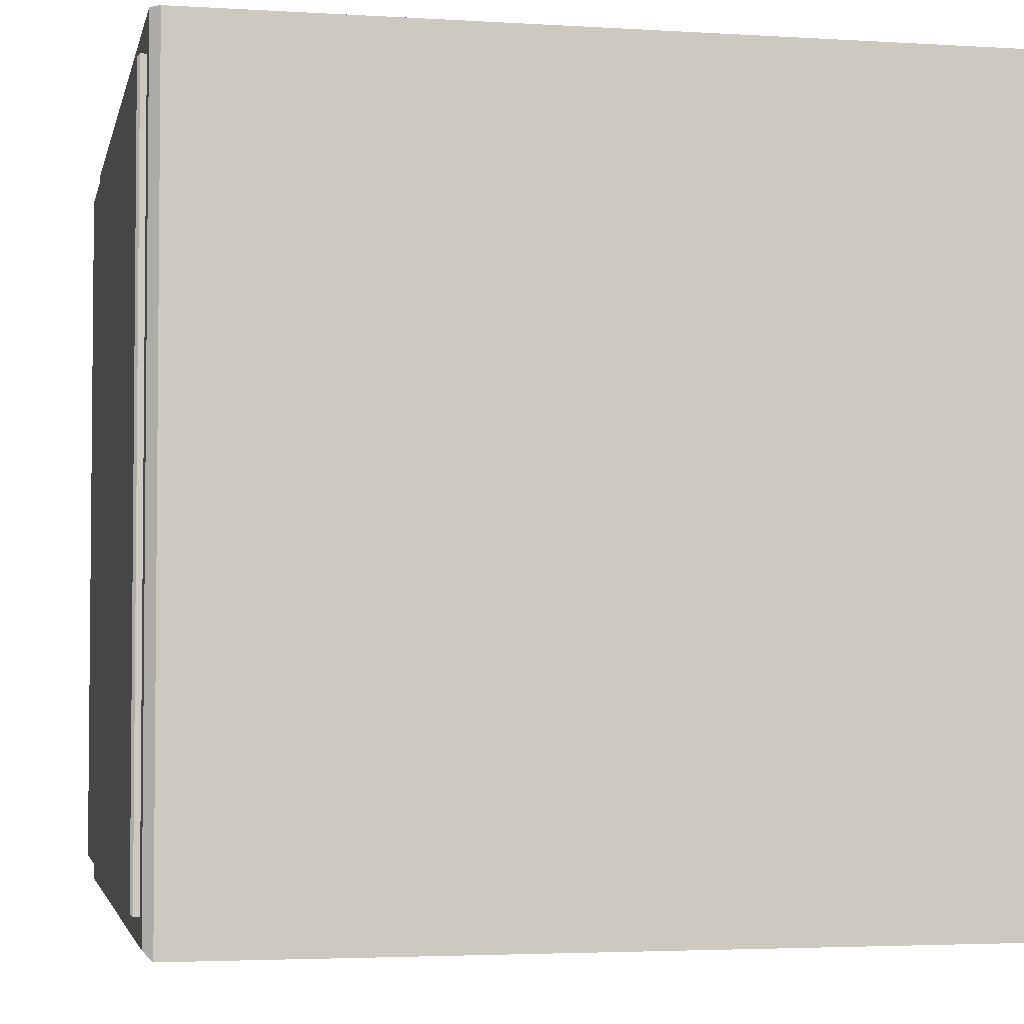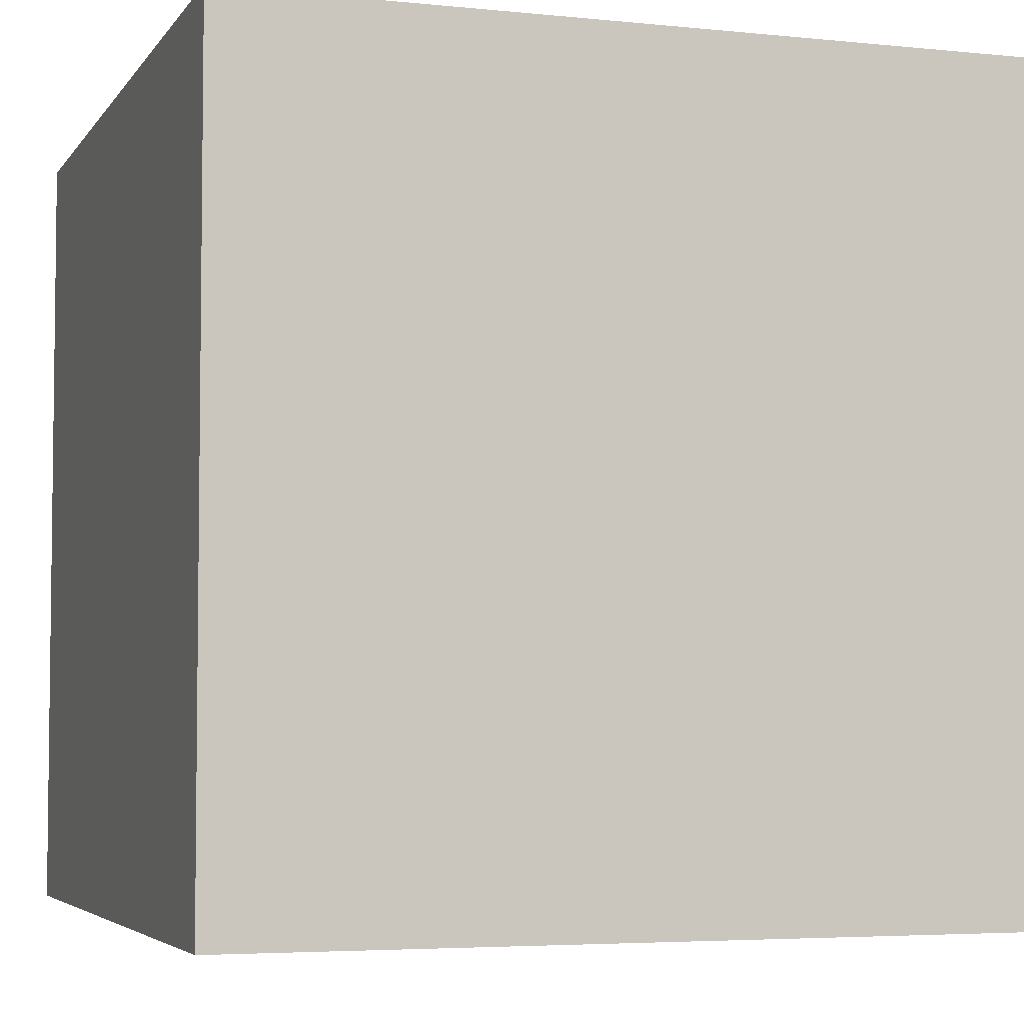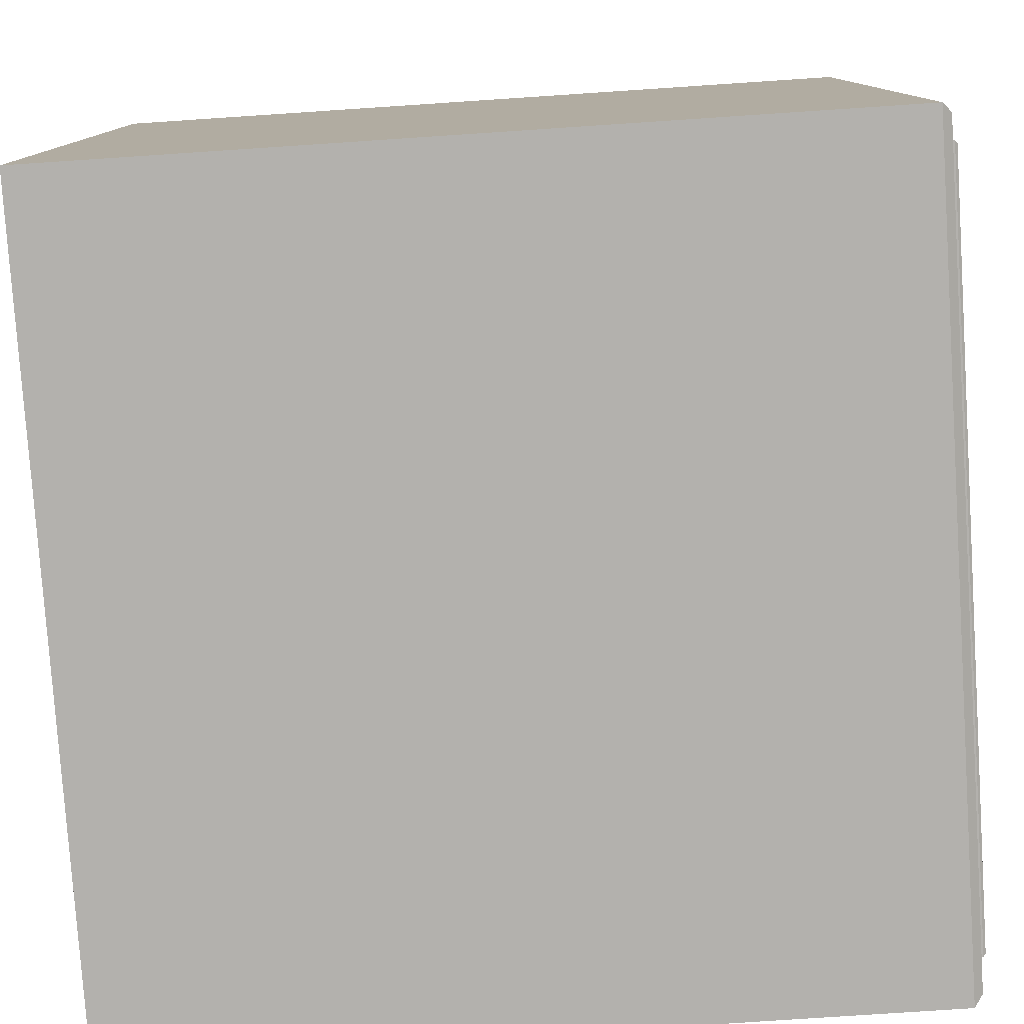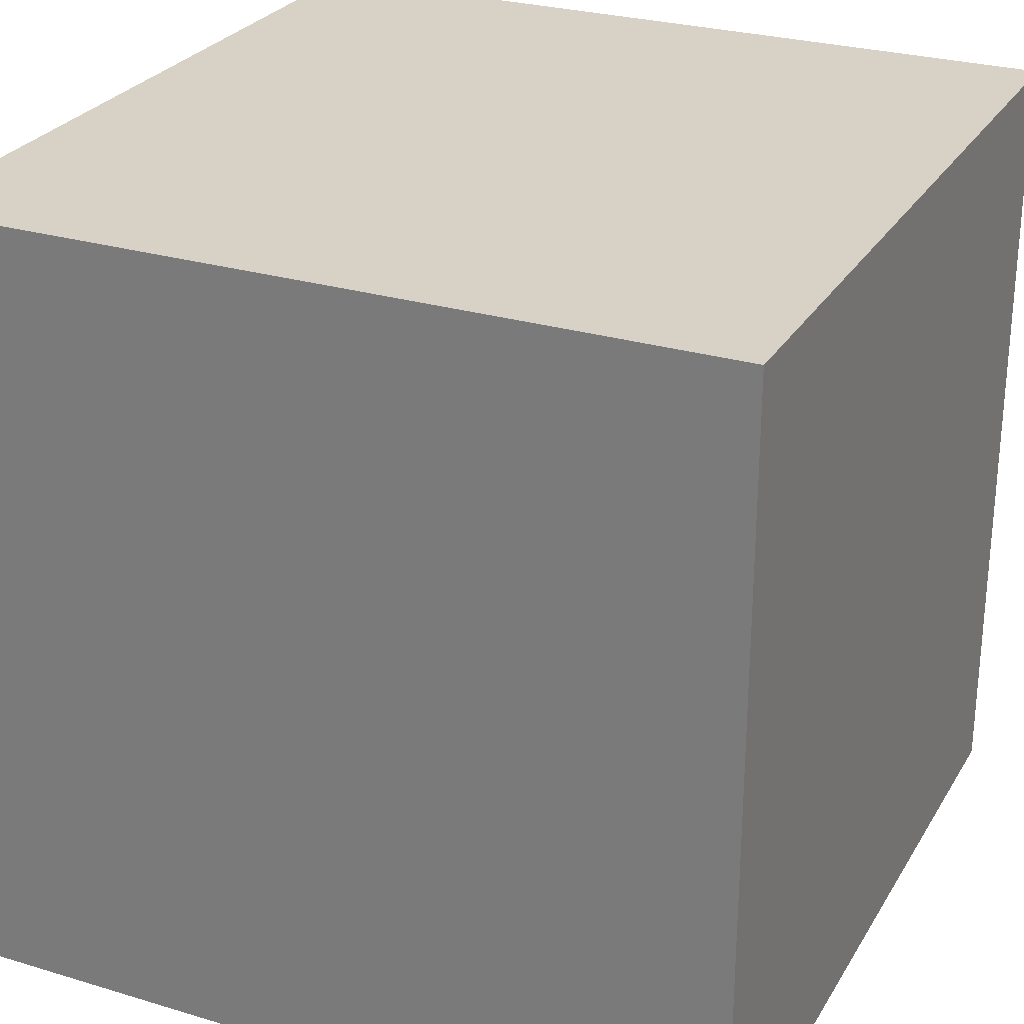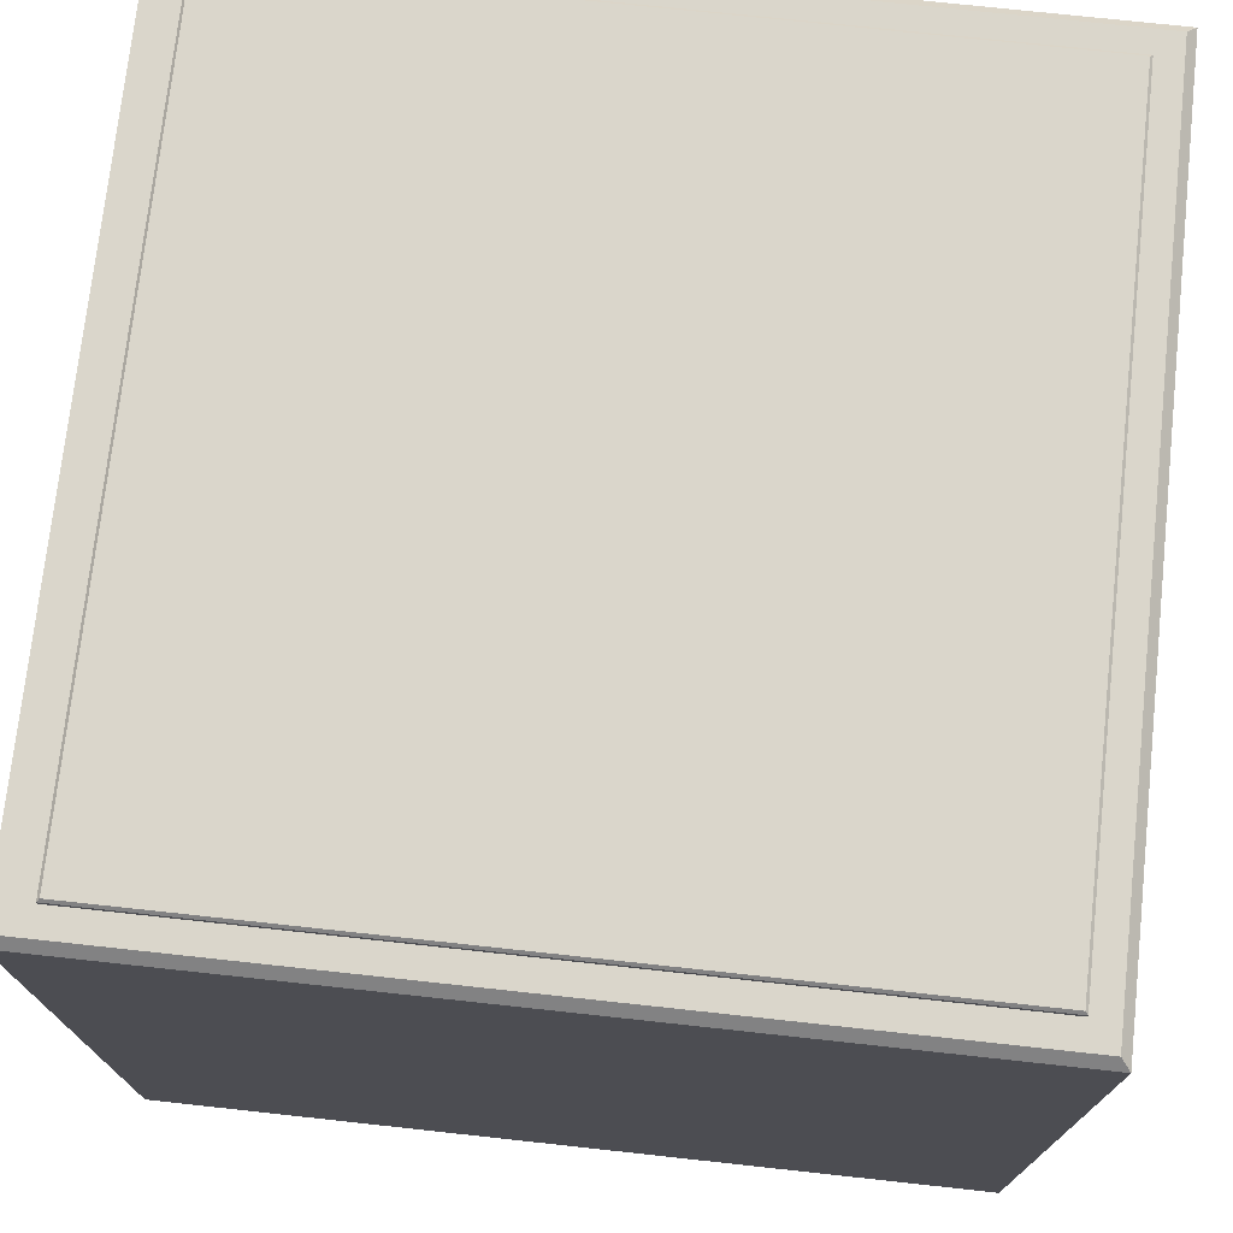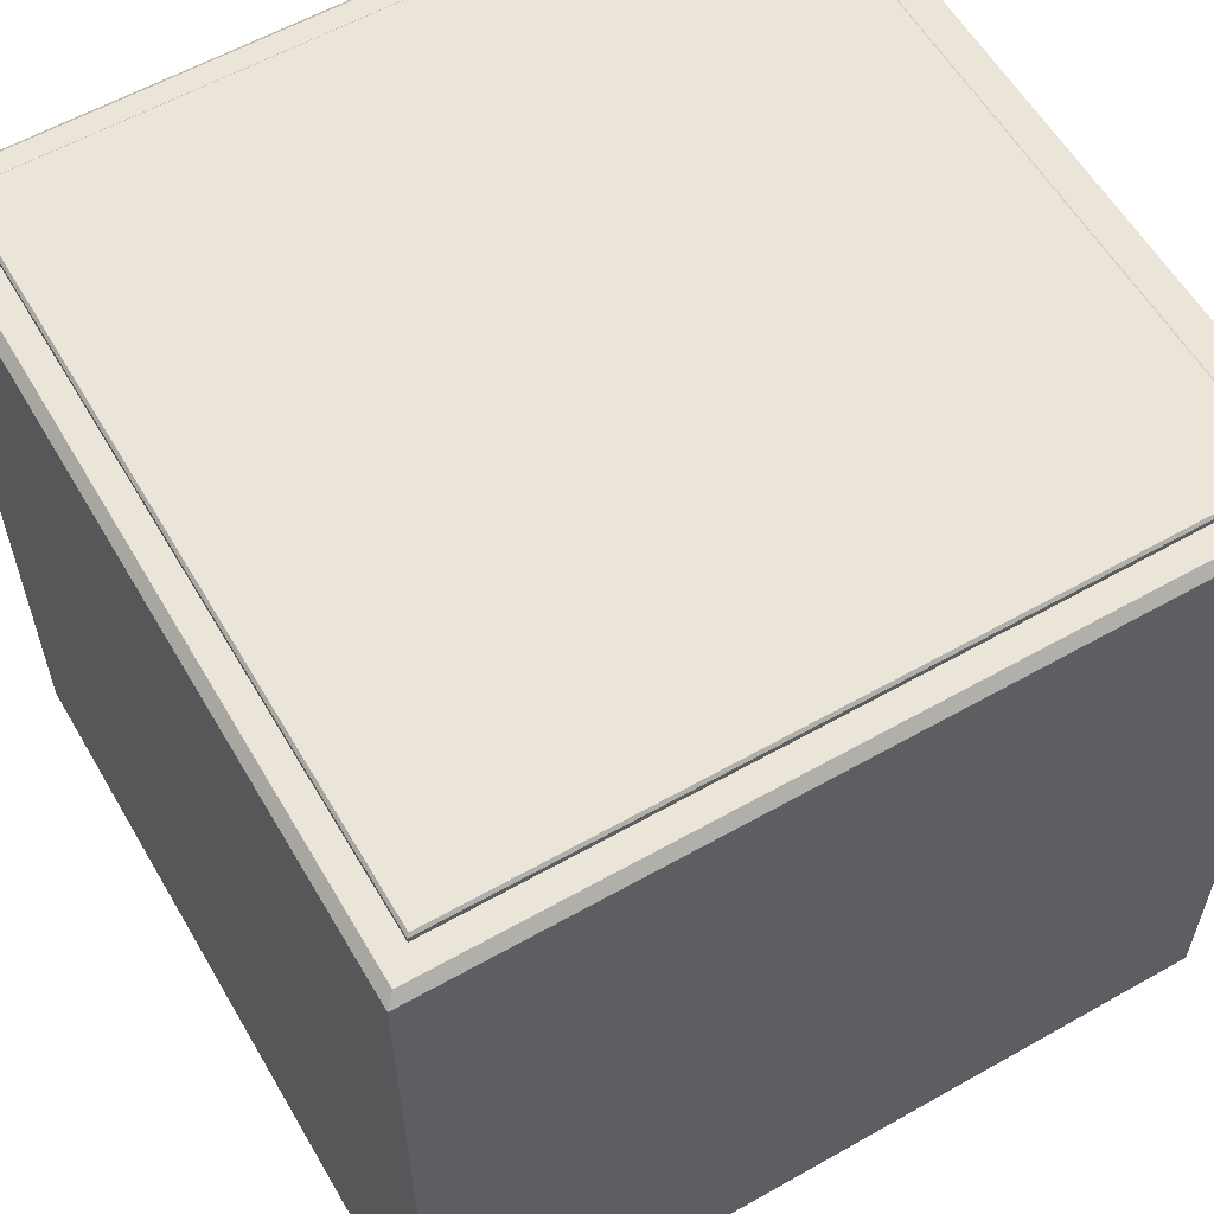
<metadata>
{"format":"obj","ext":"obj","renderer":"f3d","projection":"perspective","resolution":1024,"background":"white","views":[{"elev":-3.4,"azim":-101.8,"up":"+Z"},{"elev":-4.6,"azim":71.6,"up":"+Z"},{"elev":-79.2,"azim":93.8,"up":"+Z"},{"elev":27.2,"azim":24.9,"up":"+Z"},{"elev":73.8,"azim":96.2,"up":"+Y"},{"elev":58.9,"azim":-120.2,"up":"+Y"}]}
</metadata>
<code>
g Corner_Counter_Corner_Counter
v -0.4599 0.999 0.4599
v -0.5026 -0.001021 -0.5006
v -0.4599 0.999 -0.4579
v 0.4547 0.999 0.4599
v 0.4974 -0.001021 -0.5006
v 0.4547 0.999 -0.4579
v -0.5026 0.899 -0.5006
v 0.4974 0.899 -0.5006
v 0.4974 0.899 0.5026
v 0.4974 -0.001021 0.5026
v -0.5026 -0.001021 0.5026
v -0.5026 0.899 0.5026
v -0.5026 0.9876 0.5026
v -0.4912 0.999 0.5026
v -0.4912 0.999 -0.4892
v -0.5026 0.9876 -0.5006
v 0.486 0.999 -0.4892
v 0.4974 0.9876 -0.5006
v 0.486 0.999 0.5026
v 0.4974 0.9876 0.5026
v -0.4599 1.006 0.4599
v -0.4568 1.009 0.4568
v -0.4568 1.009 -0.4548
v -0.4599 1.006 -0.4579
v 0.4515 1.009 -0.4548
v 0.4547 1.006 -0.4579
v 0.4515 1.009 0.4568
v 0.4547 1.006 0.4599
g Corner_Counter_Cooker/Counter
f 15 17 18 16
f 6 4 19 17
f 4 1 14 19
f 2 7 8 5
f 5 8 9 10
f 11 10 9 12
f 12 13 16 7
f 11 12 7 2
f 3 1 21 24
f 23 25 26 24
f 2 5 10 11
f 6 17 15 3
f 8 18 20 9
f 1 3 15 14
f 1 4 28 21
f 6 3 24 26
f 4 6 26 28
f 14 15 16 13
f 18 8 7 16
f 17 19 20 18
f 13 12 9 20
f 22 23 24 21
f 27 22 21 28
f 25 27 28 26
f 25 23 22 27
f 13 20 19 14

</code>
